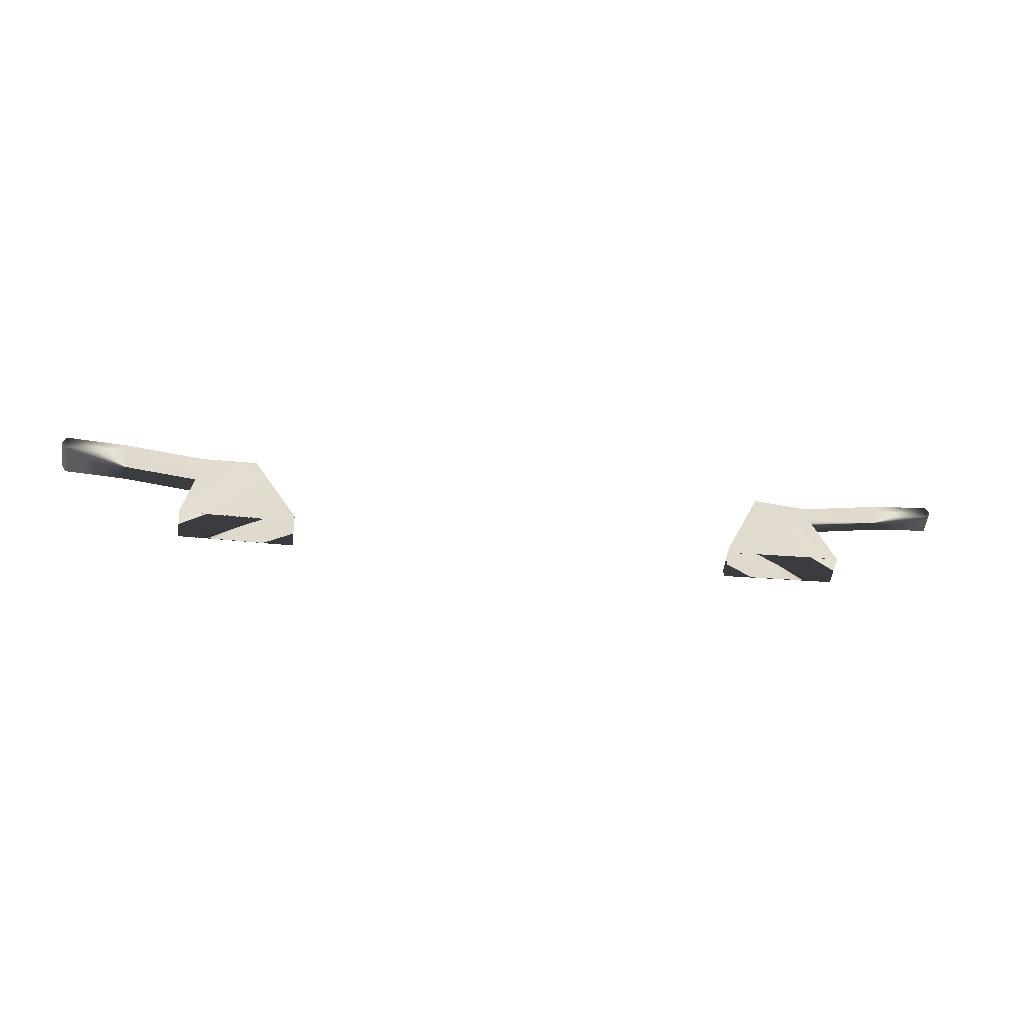
<metadata>
{"format":"obj","ext":"obj","renderer":"f3d","projection":"perspective","resolution":1024,"background":"white","views":[{"elev":-12.2,"azim":-7.8,"up":"+Z"}]}
</metadata>
<code>
g default
v 3.025 16.07 9.999
v 3.02 15.99 9.906
v 4.666 16.01 9.854
v 3.692 16.84 10.83
v 3.696 16.92 10.92
v 3.862 16.01 9.891
v 4.493 16.9 10.73
v 4.497 16.98 10.83
v 4.489 16.82 10.64
v 5.631 16.95 10.74
v 5.639 17.12 10.93
v 5.692 17.04 10.83
v 3.012 16.4 9.708
v 3.683 17.25 10.63
v 3.679 17.16 10.54
v 4.653 16.33 9.563
v 3.007 16.32 9.615
v 3.849 16.34 9.6
v 4.49 17.18 10.65
v 4.485 17.1 10.56
v 4.481 17.02 10.46
v 5.623 17.15 10.57
v 5.631 17.32 10.75
v 5.684 17.24 10.66
v 6.52 17.01 10.76
v 6.512 17.21 10.59
v 6.574 17.29 10.68
v 6.582 17.09 10.85
v 6.521 17.37 10.77
v 6.529 17.17 10.95
g polySurface35 ape_mod:Mesh
f 1 2 3
f 4 5 1
f 2 6 3
f 3 4 1
f 5 4 7
f 7 8 5
f 4 3 9
f 9 7 4
f 8 7 10
f 10 11 8
f 7 9 10
f 10 12 11
f 13 14 15
f 15 16 13
f 17 13 16
f 16 18 17
f 14 19 20
f 20 15 14
f 15 20 21
f 21 16 15
f 22 23 24
f 23 22 19
f 20 19 22
f 22 21 20
f 1 13 17
f 17 2 1
f 2 17 18
f 18 6 2
f 6 18 16
f 16 3 6
f 9 16 21
f 16 9 3
f 9 21 22
f 22 10 9
f 25 26 27
f 27 28 25
f 28 27 29
f 29 30 28
f 11 23 19
f 19 8 11
f 8 19 14
f 14 5 8
f 5 14 13
f 13 1 5
f 12 25 30
f 30 11 12
f 11 30 29
f 29 23 11
f 26 29 27
f 29 24 23
f 24 29 26
f 26 22 24
f 22 26 25
f 25 10 22
f 30 25 28
f 25 12 10
g default
v -3.42 16.08 10.3
v -4.003 16.93 11.27
v -4.007 16.84 11.18
v -5.068 16.02 10.3
v -3.425 16 10.2
v -4.264 16.02 10.26
v -4.806 16.93 11.31
v -4.811 16.85 11.22
v -4.815 16.76 11.13
v -5.942 16.9 11.33
v -5.933 17.07 11.52
v -5.995 16.98 11.43
v -3.433 16.4 10
v -3.438 16.32 9.912
v -5.081 16.34 10.01
v -4.02 17.17 10.89
v -4.016 17.25 10.98
v -4.277 16.34 9.973
v -4.824 17.17 10.93
v -4.819 17.25 11.02
v -4.828 17.09 10.84
v -5.955 17.23 11.04
v -5.947 17.39 11.23
v -6.008 17.31 11.14
v -6.826 16.96 11.44
v -6.879 17.04 11.53
v -6.892 17.37 11.24
v -6.839 17.28 11.14
v -6.817 17.12 11.62
v -6.83 17.45 11.33
g ape_mod:Mesh polySurface34
f 31 32 33
f 33 34 31
f 35 31 34
f 34 36 35
f 32 37 38
f 38 33 32
f 33 38 39
f 39 34 33
f 40 41 42
f 41 40 37
f 38 37 40
f 40 39 38
f 43 44 45
f 46 47 43
f 44 48 45
f 45 46 43
f 47 46 49
f 49 50 47
f 46 45 51
f 51 49 46
f 50 49 52
f 52 53 50
f 49 51 52
f 52 54 53
f 31 35 44
f 44 43 31
f 35 36 48
f 48 44 35
f 36 34 45
f 45 48 36
f 34 39 51
f 51 45 34
f 39 40 52
f 52 51 39
f 55 56 57
f 57 58 55
f 56 59 60
f 60 57 56
f 41 37 50
f 50 53 41
f 37 32 47
f 47 50 37
f 32 31 43
f 43 47 32
f 42 41 59
f 59 56 55
f 41 53 60
f 60 59 41
f 60 54 58
f 54 60 53
f 54 52 58
f 58 57 60
f 52 40 55
f 55 58 52
f 55 42 59
f 42 55 40

</code>
